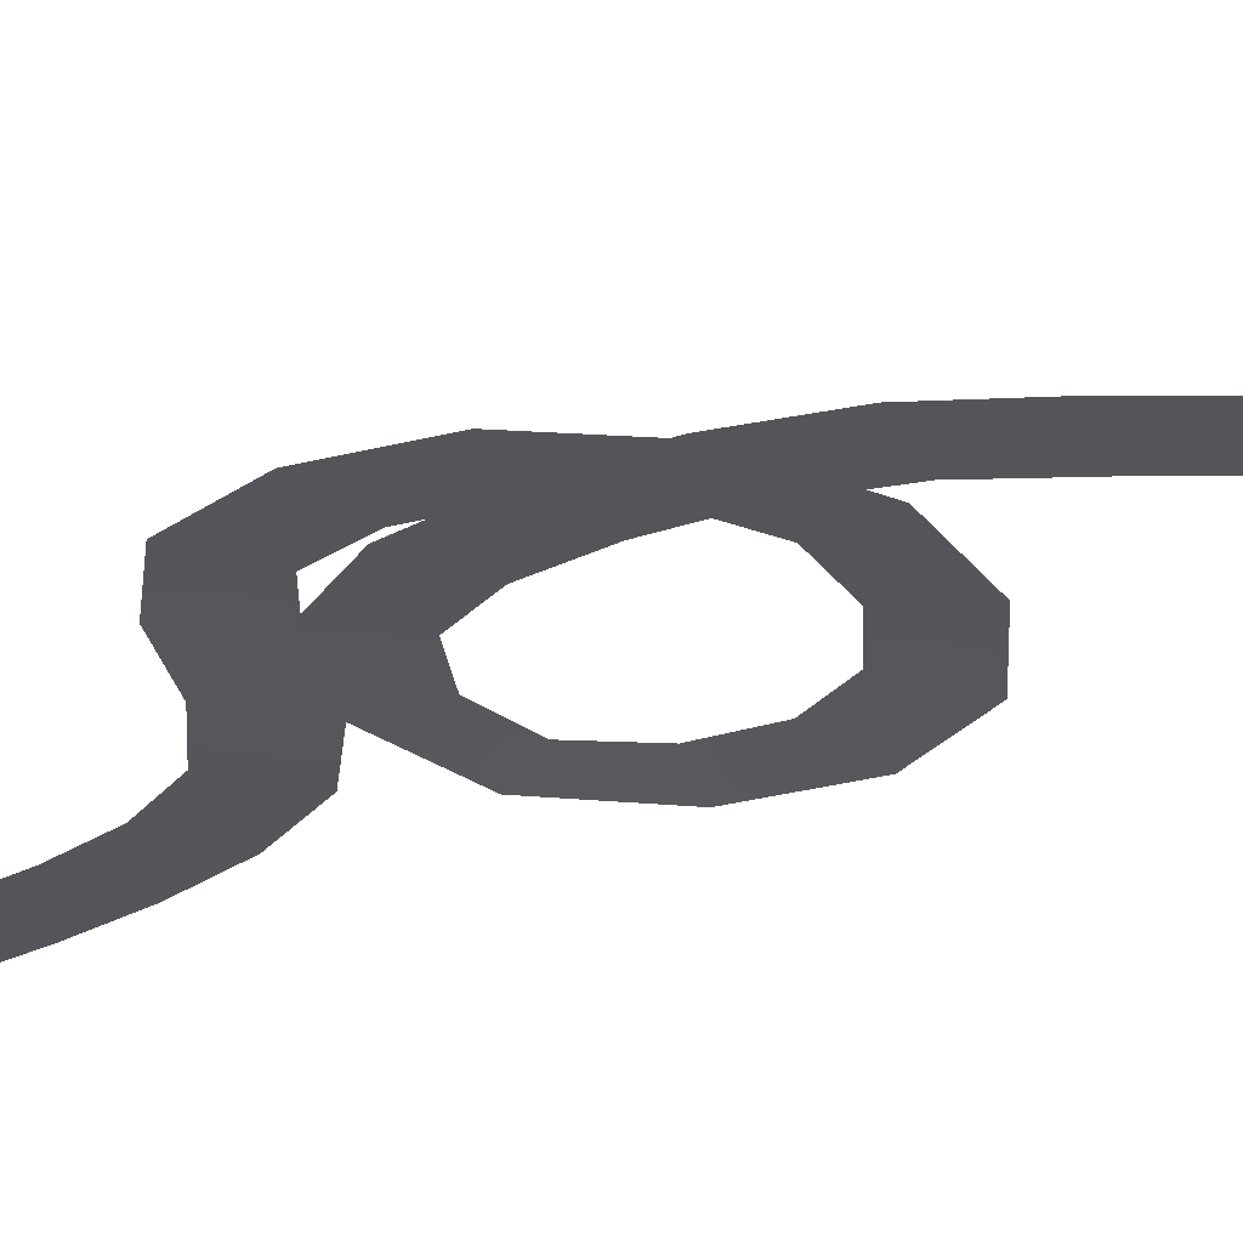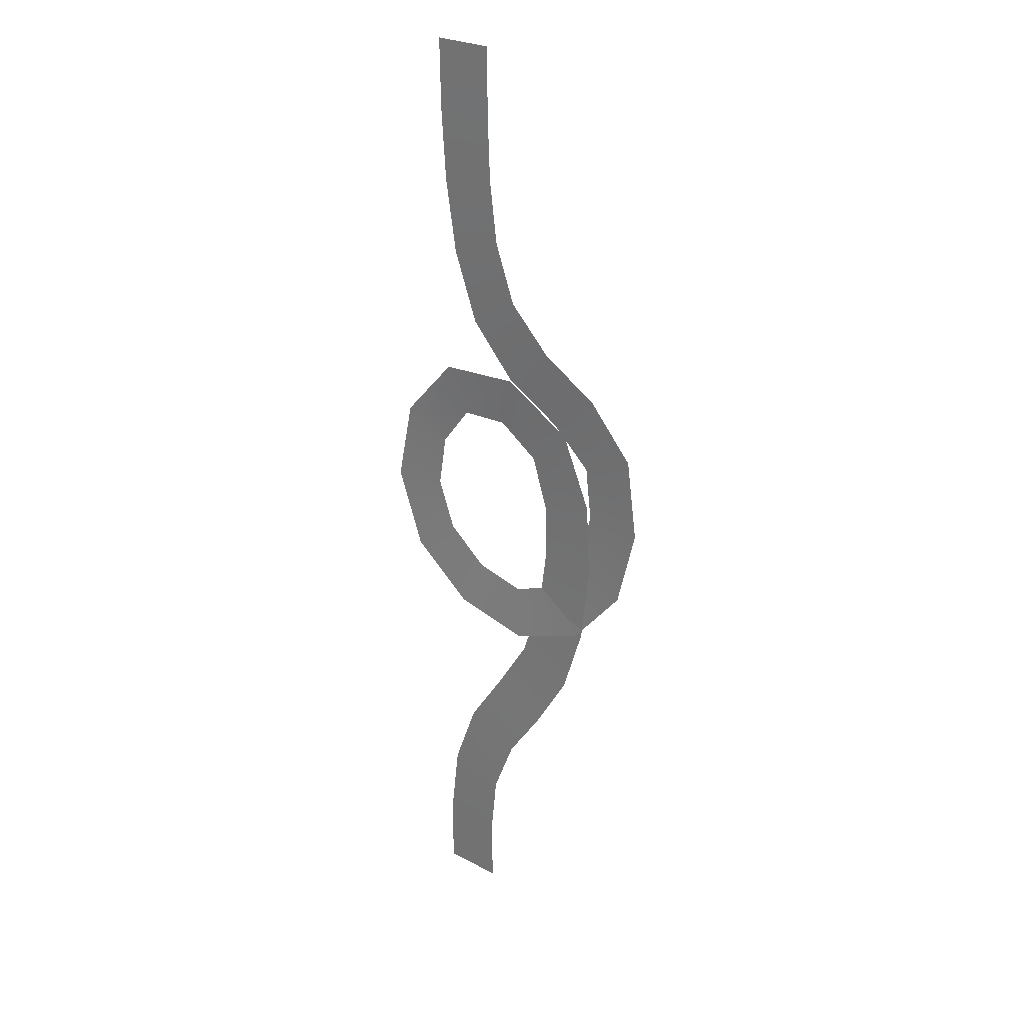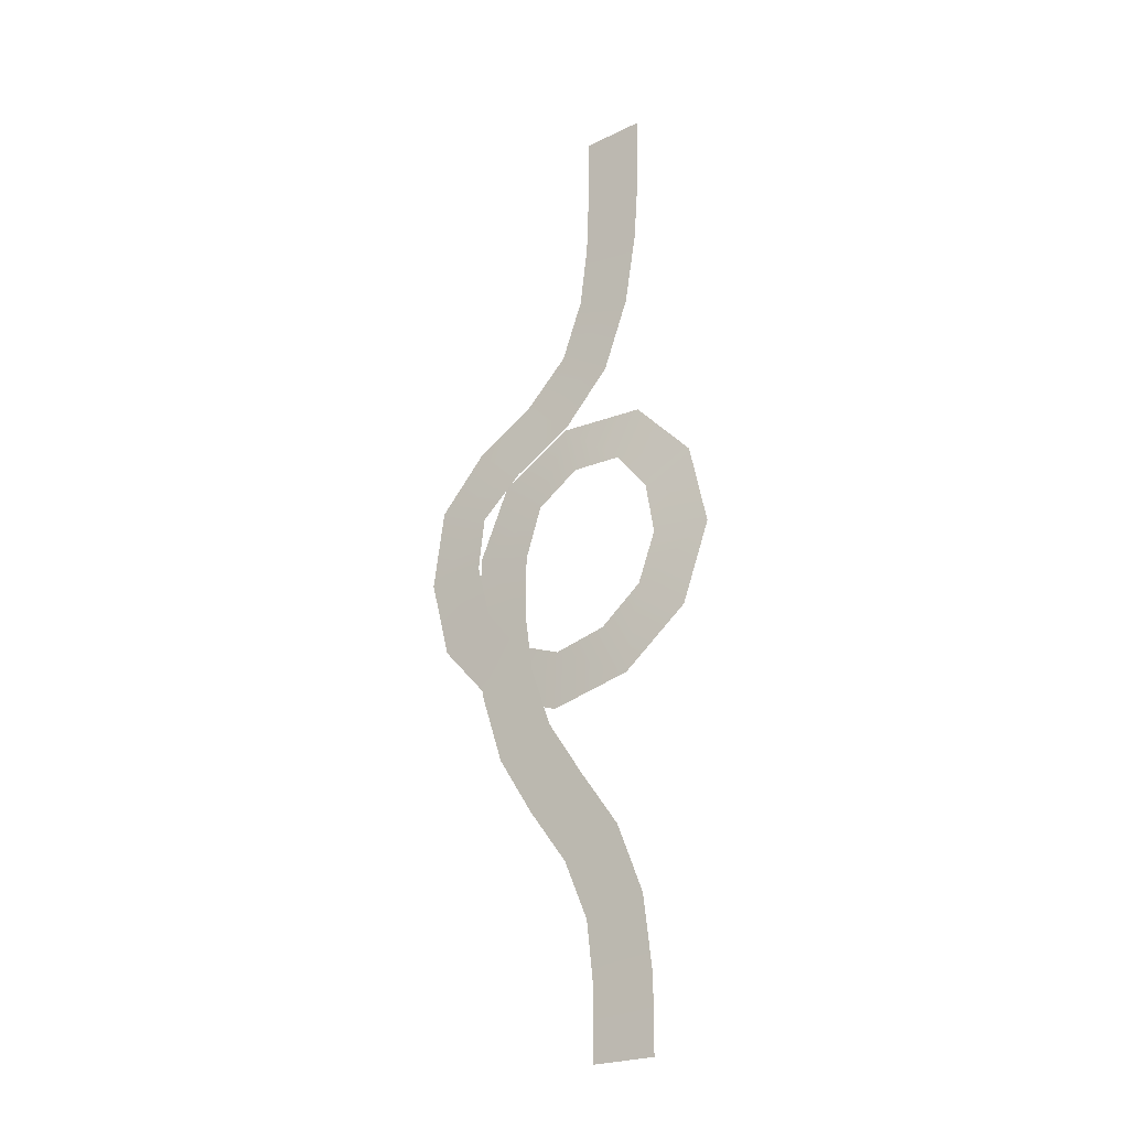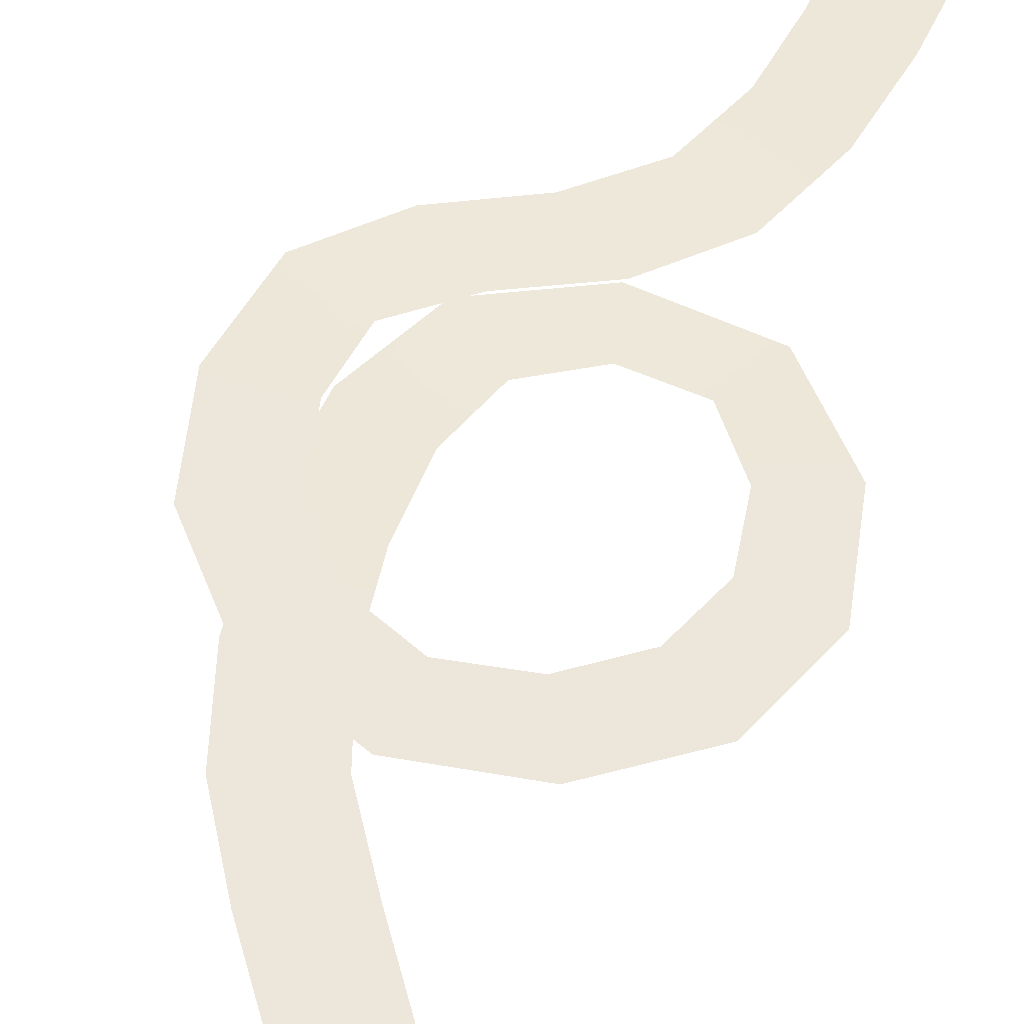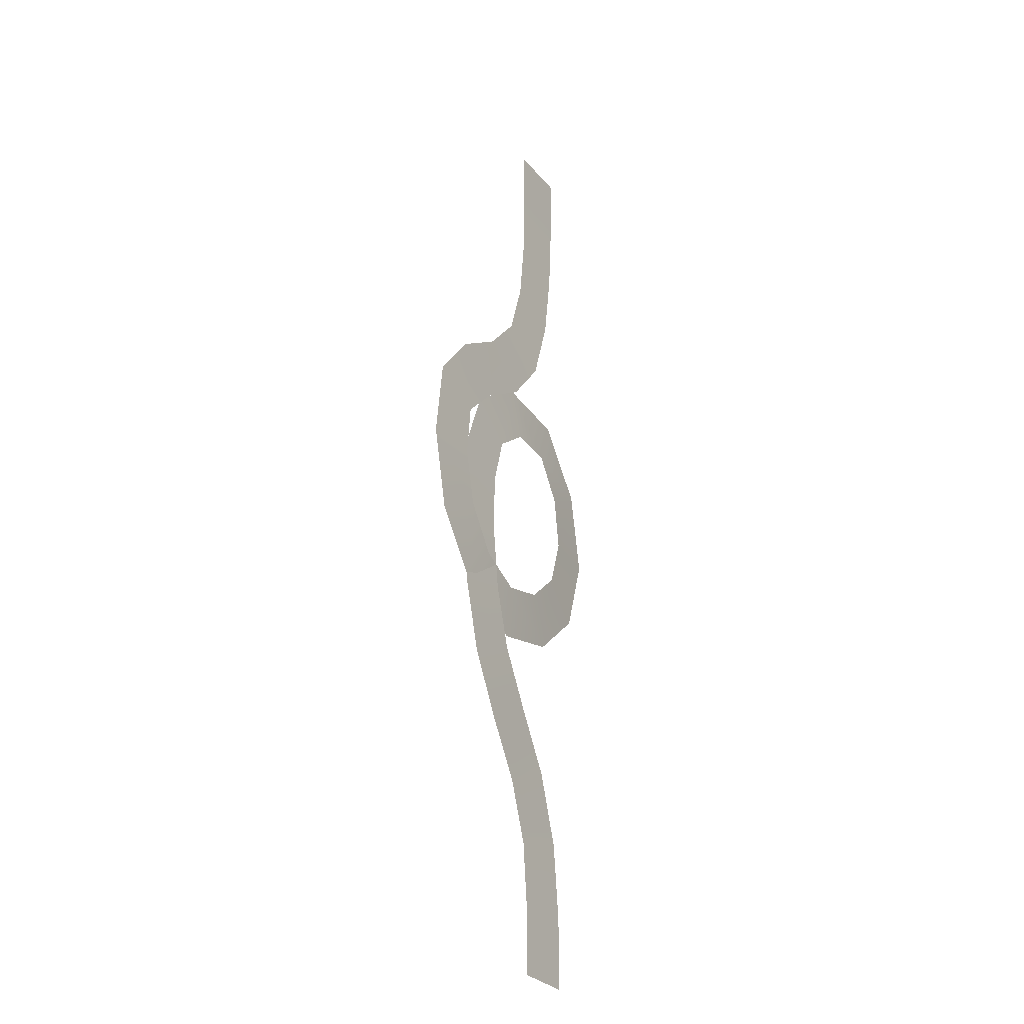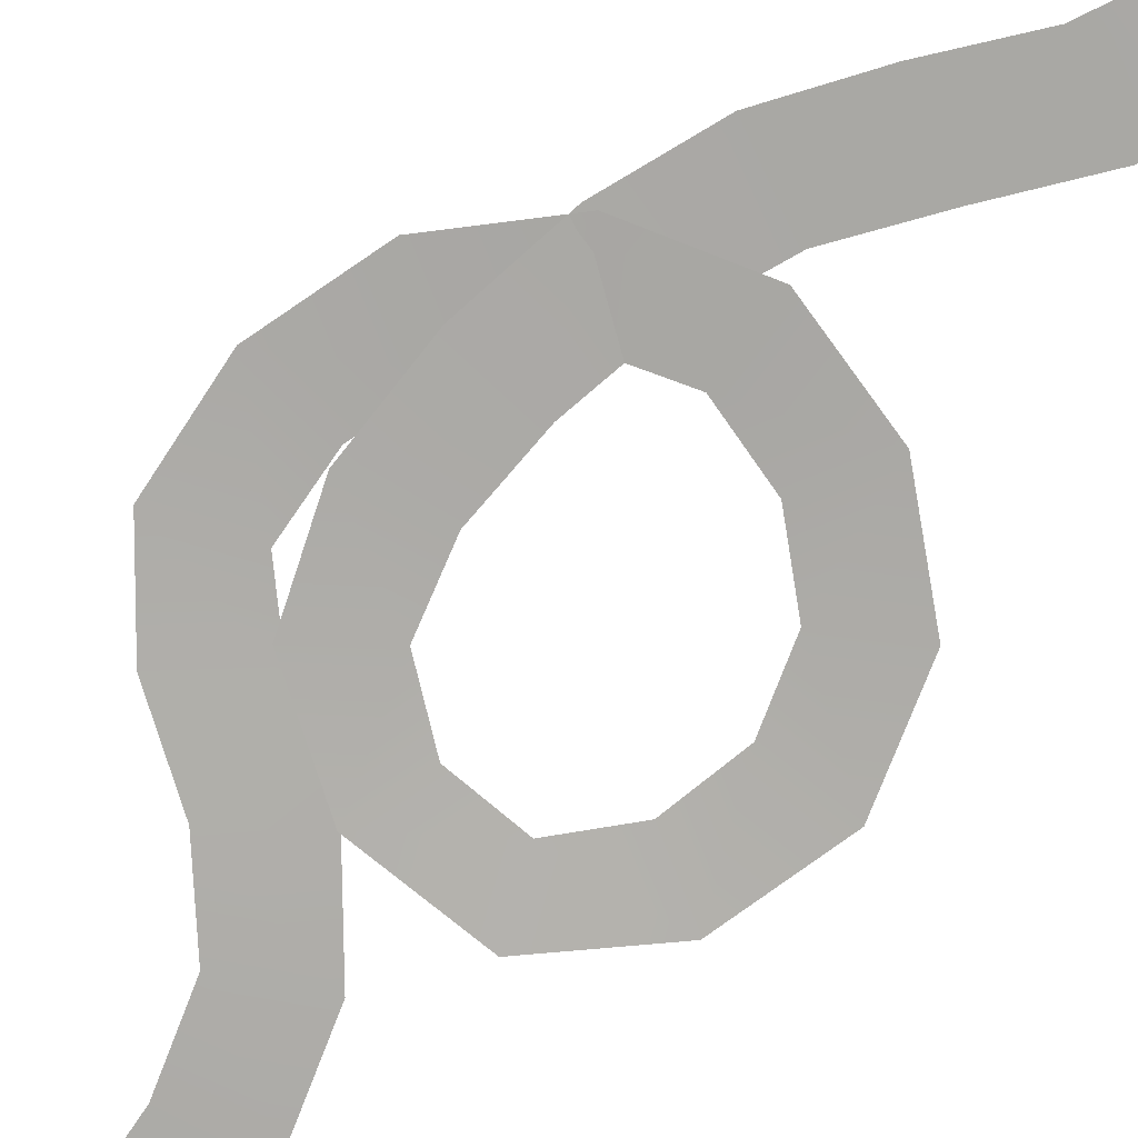
<metadata>
{"format":"obj","ext":"obj","renderer":"f3d","projection":"perspective","resolution":1024,"background":"white","views":[{"elev":-22.6,"azim":132.1,"up":"+Y"},{"elev":25.6,"azim":45.3,"up":"+Z"},{"elev":-26.2,"azim":-139.4,"up":"+Z"},{"elev":51.7,"azim":-160.1,"up":"+Y"},{"elev":-26.9,"azim":123.5,"up":"+Z"},{"elev":-74.2,"azim":138.9,"up":"+Y"}]}
</metadata>
<code>
g WindSwirl_06f
v -11.18 -1.062 -153
v -34.24 -2.284 -151.9
v -34.23 -2.283 -177.8
v -10.81 -1.027 -177
v -31.05 -1.981 -125.1
v -8.765 -0.8323 -130.1
v -0.1362 -0.01294 -108.8
v -21.68 -1.091 -100.4
v -7.432 0.2617 -79.59
v 13.75 1.305 -89.21
v 26.78 2.543 -67.84
v 5.493 1.489 -59.42
v 13 2.201 -37.54
v 34.75 3.299 -42.7
v 16.05 2.491 -15.13
v 37.98 3.606 -15.51
v 36.5 3.465 12.56
v 15.75 2.463 6.577
v 9.792 1.897 25.11
v 25.41 2.413 38.66
v -0.7501 -0.07123 54.19
v -5.455 0.4494 35.84
v -23.57 -1.271 35.21
v -31.73 -3.013 52.51
v -52.45 -4.981 29.83
v -35.09 -2.364 20.6
v -38.2 -2.66 1.514
v -58.8 -5.583 -0.01385
v -31.65 -2.038 -16.43
v -48.64 -4.618 -28.41
v -25.31 -2.403 -47.4
v -16.58 -0.6072 -28.96
v 2.324 1.188 -33.52
v 3.989 0.3788 -53.94
v 32.16 3.054 -43.39
v 20.2 2.886 -26.37
v 32.39 4.043 -10.9
v 51.6 4.899 -21
v 58.8 5.583 7.603
v 37.26 4.505 8.642
v 34.98 4.289 27.81
v 54.74 5.198 36.42
v 19.77 2.845 41.87
v 37.87 3.596 55.74
v 16.56 1.572 68.71
v -1.665 0.8094 54.53
v -18.84 -0.8217 73.65
v 0.4913 0.04665 85.17
v -28.19 -1.709 99.3
v -7.351 -0.6981 106.7
v -10.34 -0.9818 129.7
v -32.49 -2.118 126
v -34.33 -2.293 152.3
v -11.26 -1.069 153.4
v -34.8 -2.337 177.8
v -11.37 -1.079 177.8
g WindSwirl_06f_0
f 3 2 1
f 4 3 1
f 1 2 5
f 6 1 5
f 6 5 7
f 5 8 7
f 7 8 9
f 10 7 9
f 10 9 11
f 9 12 11
f 11 12 13
f 14 11 13
f 14 13 15
f 16 14 15
f 16 15 17
f 15 18 17
f 17 18 19
f 20 17 19
f 20 19 21
f 19 22 21
f 21 22 23
f 24 21 23
f 24 23 25
f 23 26 25
f 25 26 27
f 28 25 27
f 28 27 29
f 30 28 29
f 30 29 31
f 29 32 31
f 31 32 33
f 34 31 33
f 34 33 35
f 33 36 35
f 35 36 37
f 38 35 37
f 38 37 39
f 37 40 39
f 39 40 41
f 42 39 41
f 42 41 43
f 44 42 43
f 44 43 45
f 43 46 45
f 45 46 47
f 48 45 47
f 48 47 49
f 50 48 49
f 50 49 51
f 49 52 51
f 51 52 53
f 54 51 53
f 54 53 55
f 56 54 55

</code>
